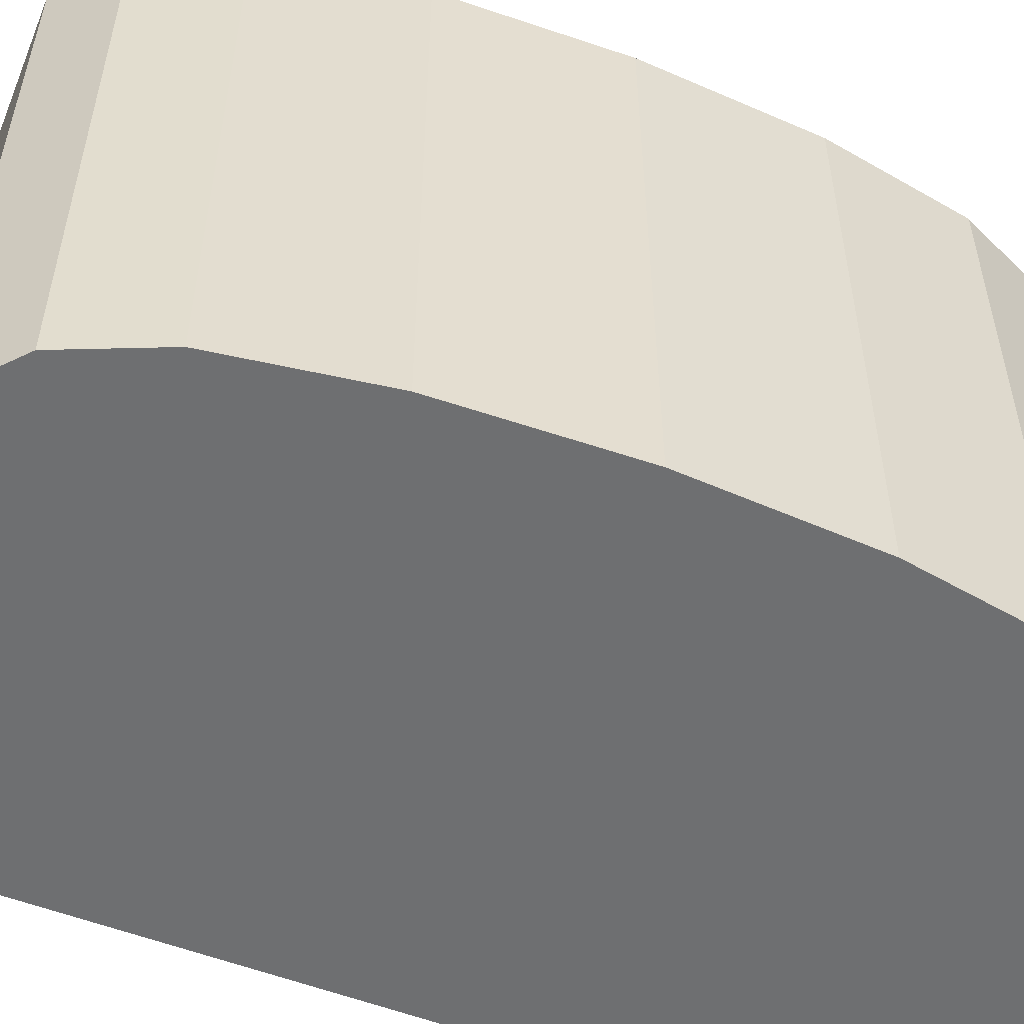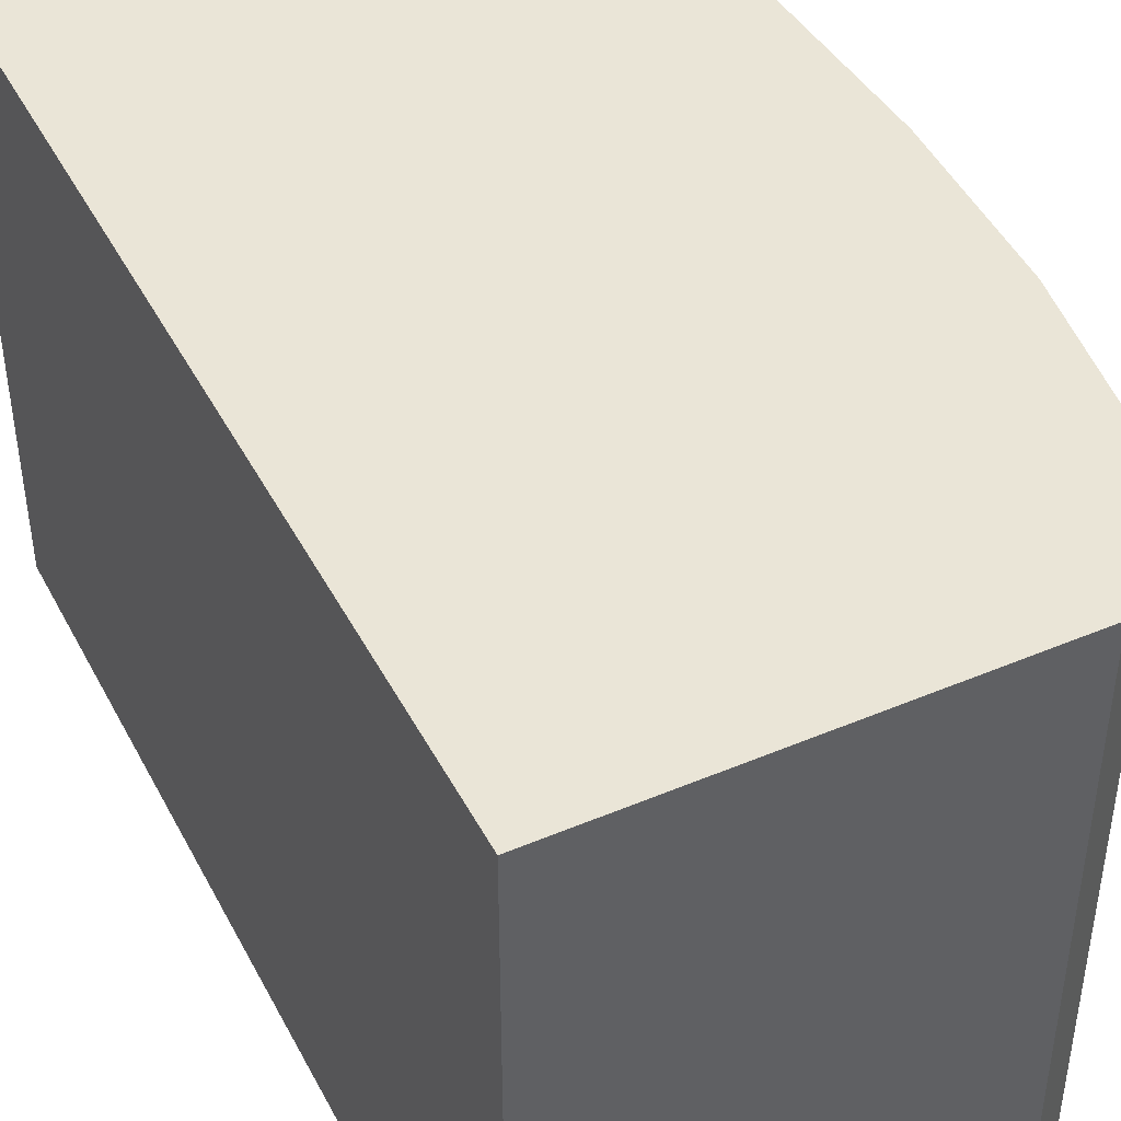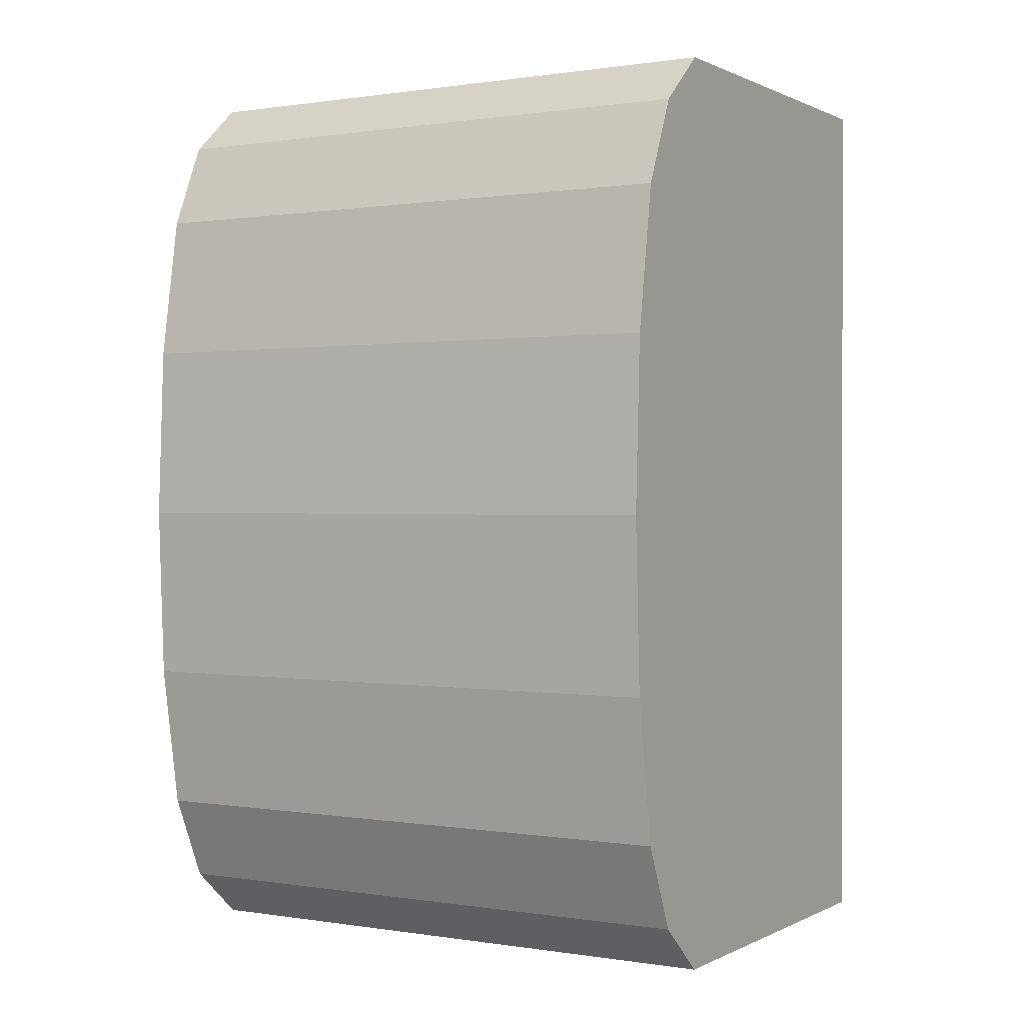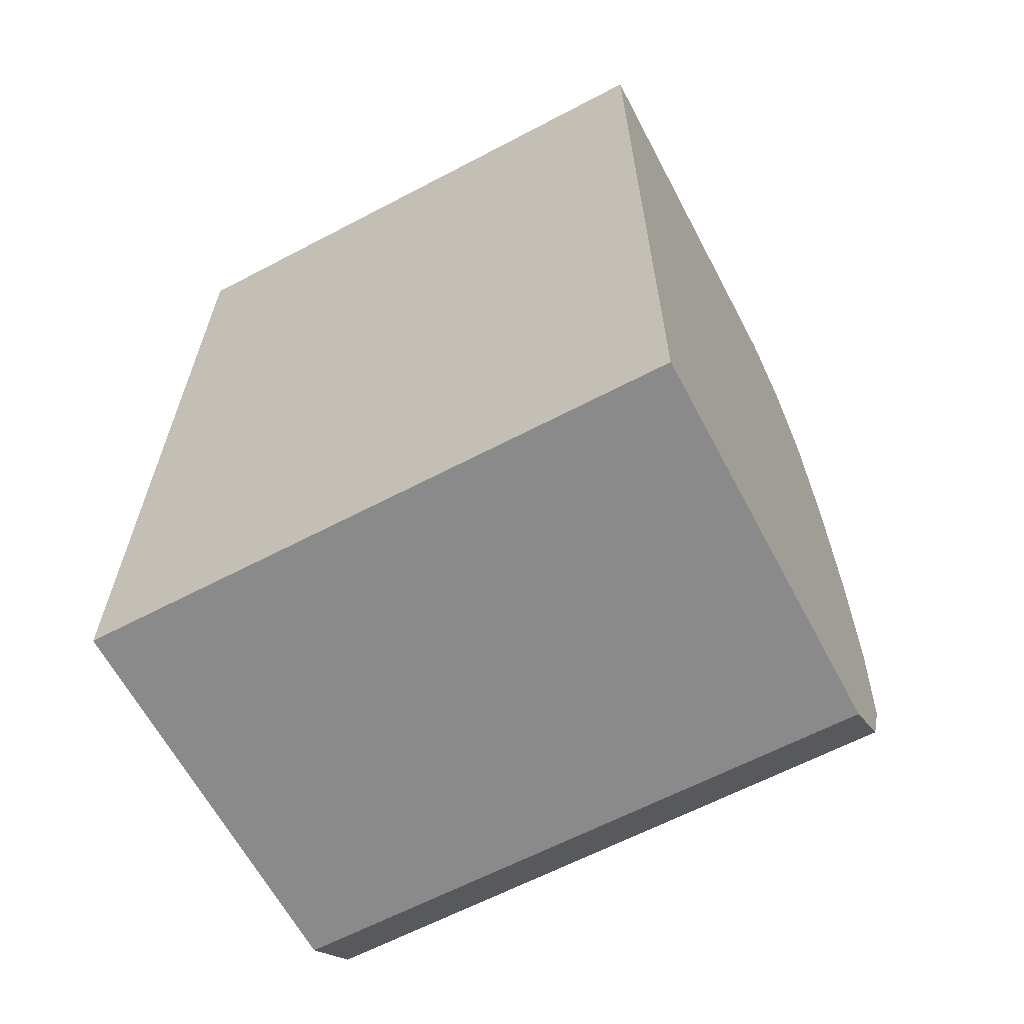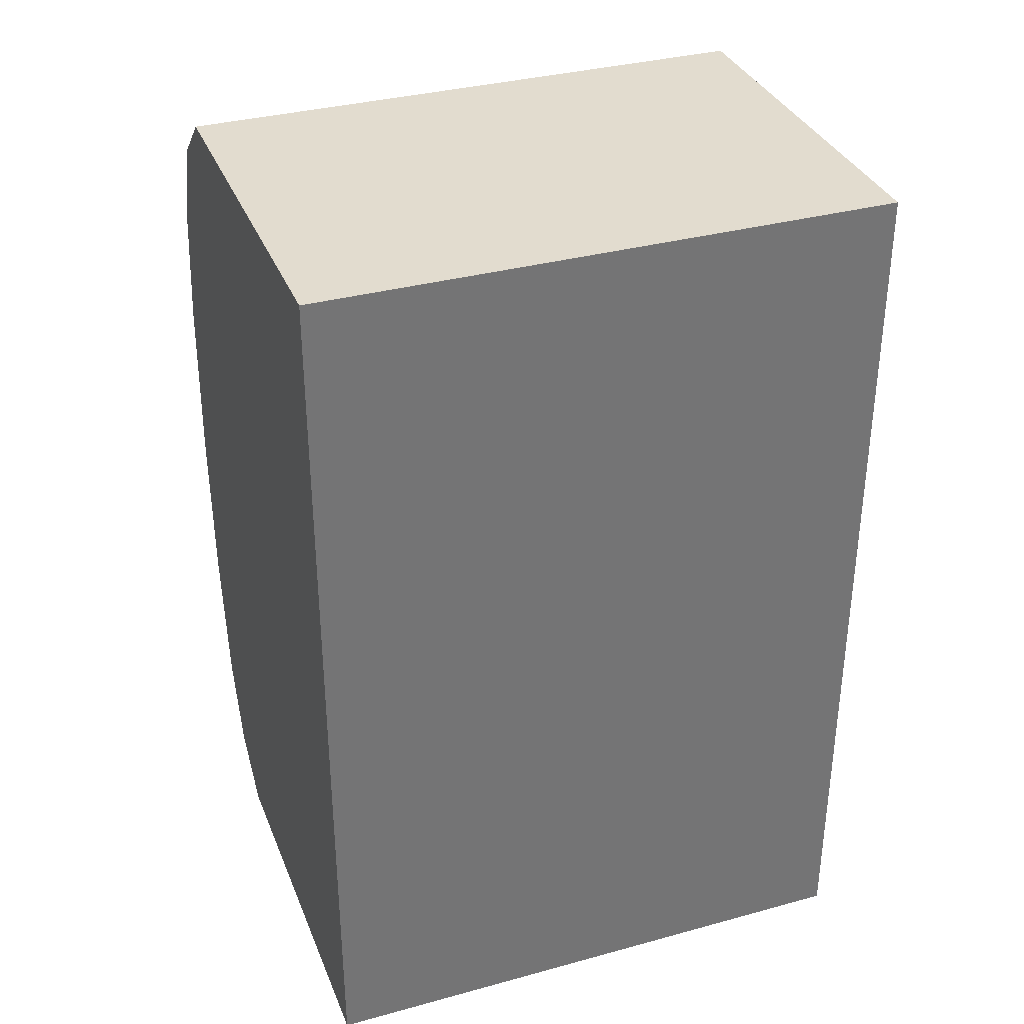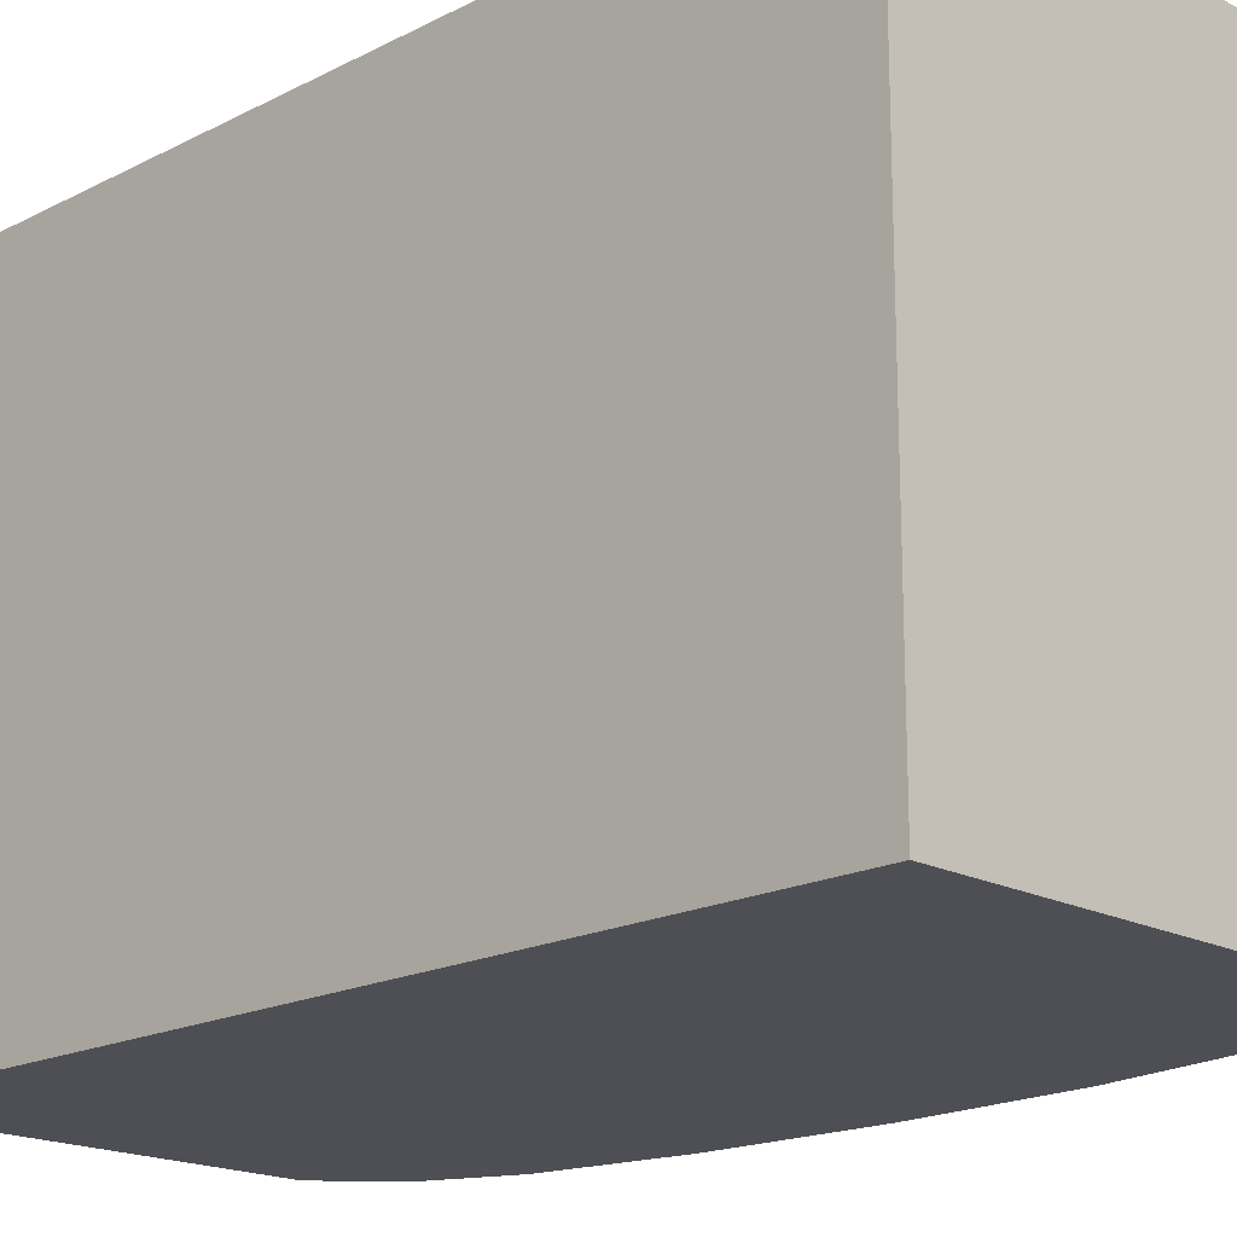
<metadata>
{"format":"obj","ext":"obj","renderer":"f3d","projection":"perspective","resolution":1024,"background":"white","views":[{"elev":-54.6,"azim":-112.3,"up":"+Y"},{"elev":44.2,"azim":153.7,"up":"+Y"},{"elev":0.5,"azim":-59.4,"up":"+Z"},{"elev":-63.6,"azim":117.9,"up":"+Z"},{"elev":34.6,"azim":69.9,"up":"+Z"},{"elev":-18.4,"azim":134.5,"up":"+Y"}]}
</metadata>
<code>
o Platform_CenterLeft_Cube.056
v 0.03183 1 1.563
v -0.564 1 1.388
v -0.7739 1 0.5946
v -0.7739 1 -0.5946
v -0.564 1 -1.388
v 0.03182 1 -1.563
v 1 1 1.563
v 1 1 -1.563
v -0.3617 1 1.563
v 0.5114 1 1.563
v -0.6951 1 1.09
v -0.8003 1 -0
v -0.6951 1 -1.09
v -0.3617 1 -1.563
v 0.5114 1 -1.563
v 0.03183 -1 1.563
v -0.564 -1 1.388
v -0.7739 -1 0.5946
v -0.7739 -1 -0.5946
v -0.564 -1 -1.388
v 0.03183 -1 -1.563
v 1 -1 1.563
v 1 -1 -1.563
v -0.3617 -1 1.563
v 0.5114 -1 1.563
v -0.6951 -1 1.09
v -0.8003 -1 -0
v -0.6951 -1 -1.09
v -0.3617 -1 -1.563
v 0.5114 -1 -1.563
f 4 27 12
f 7 25 22
f 3 26 11
f 12 18 3
f 11 17 2
f 9 17 24
f 10 16 25
f 15 21 6
f 1 24 16
f 6 29 14
f 5 28 13
f 8 30 15
f 14 20 5
f 4 28 19
f 22 8 7
f 12 3 9
f 28 20 29
f 7 15 10
f 10 6 1
f 9 6 14
f 23 25 30
f 30 16 21
f 21 24 29
f 4 19 27
f 7 10 25
f 3 18 26
f 12 27 18
f 11 26 17
f 9 2 17
f 10 1 16
f 15 30 21
f 1 9 24
f 6 21 29
f 5 20 28
f 8 23 30
f 14 29 20
f 4 13 28
f 22 23 8
f 2 9 11
f 9 14 12
f 11 9 3
f 14 5 13
f 13 4 14
f 4 12 14
f 29 24 27
f 24 17 26
f 29 27 19
f 26 18 24
f 18 27 24
f 19 28 29
f 7 8 15
f 10 15 6
f 9 1 6
f 23 22 25
f 30 25 16
f 21 16 24

</code>
